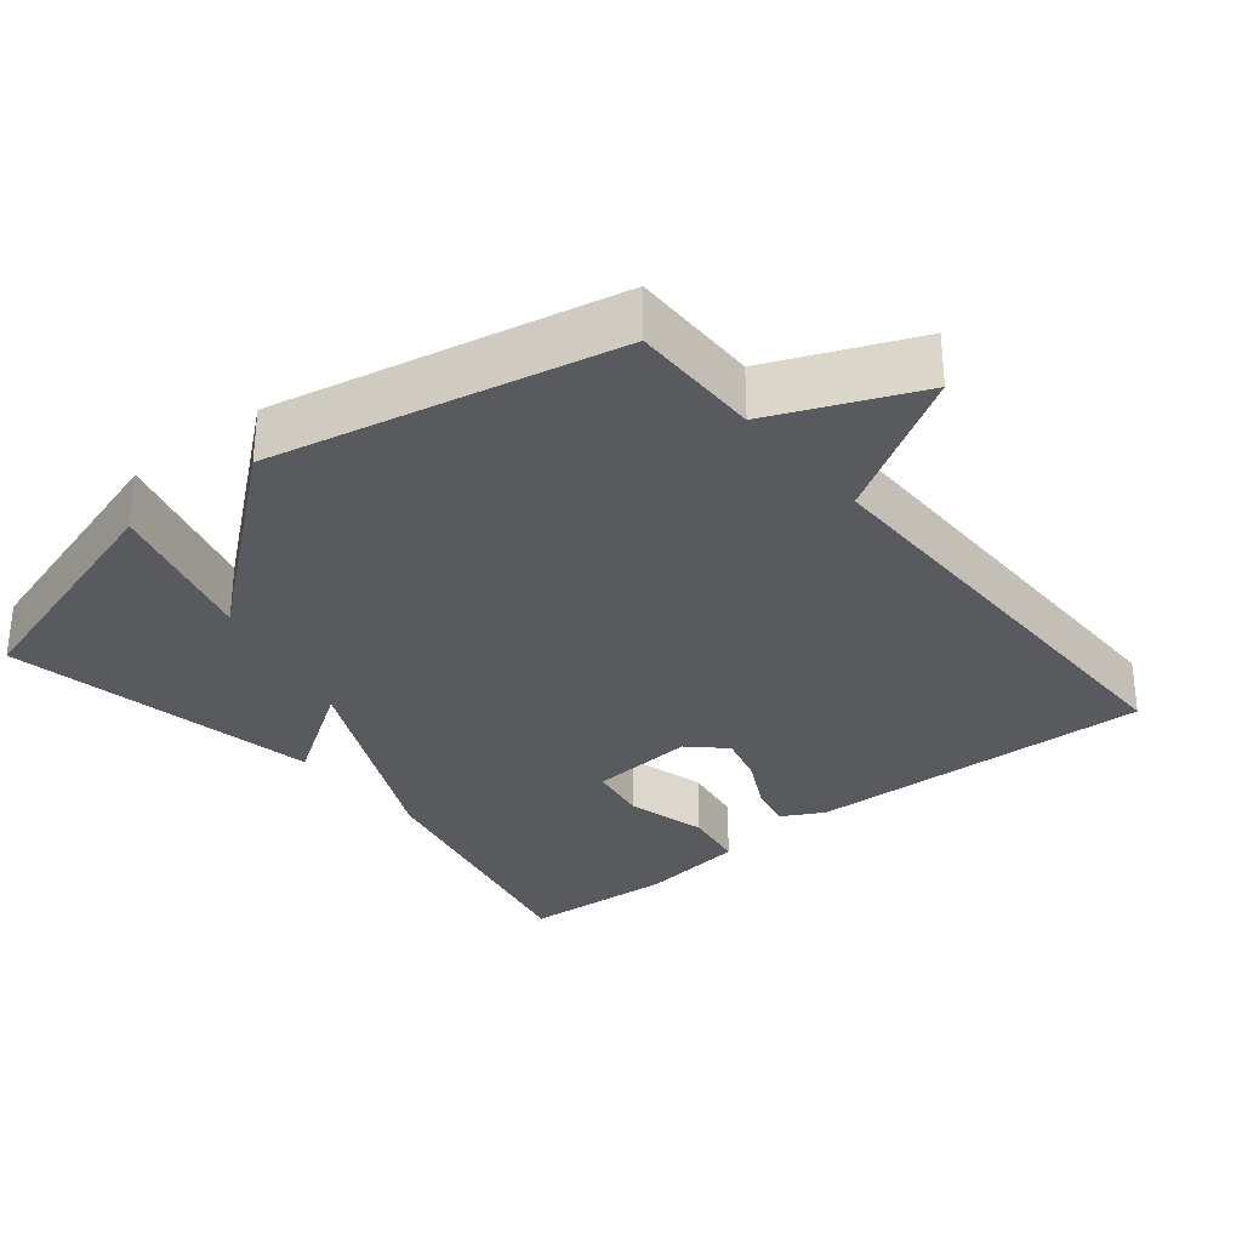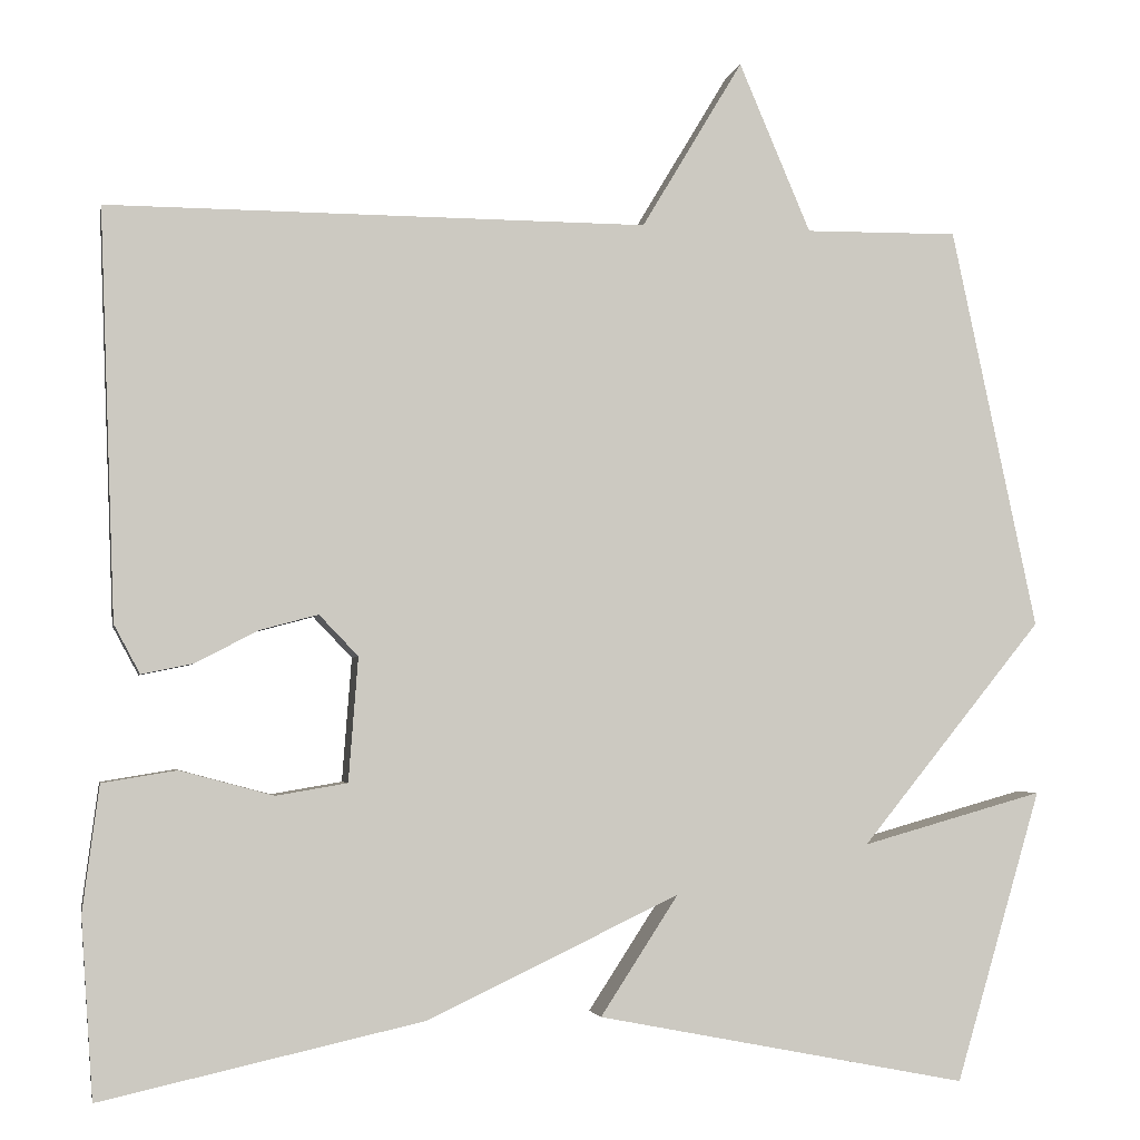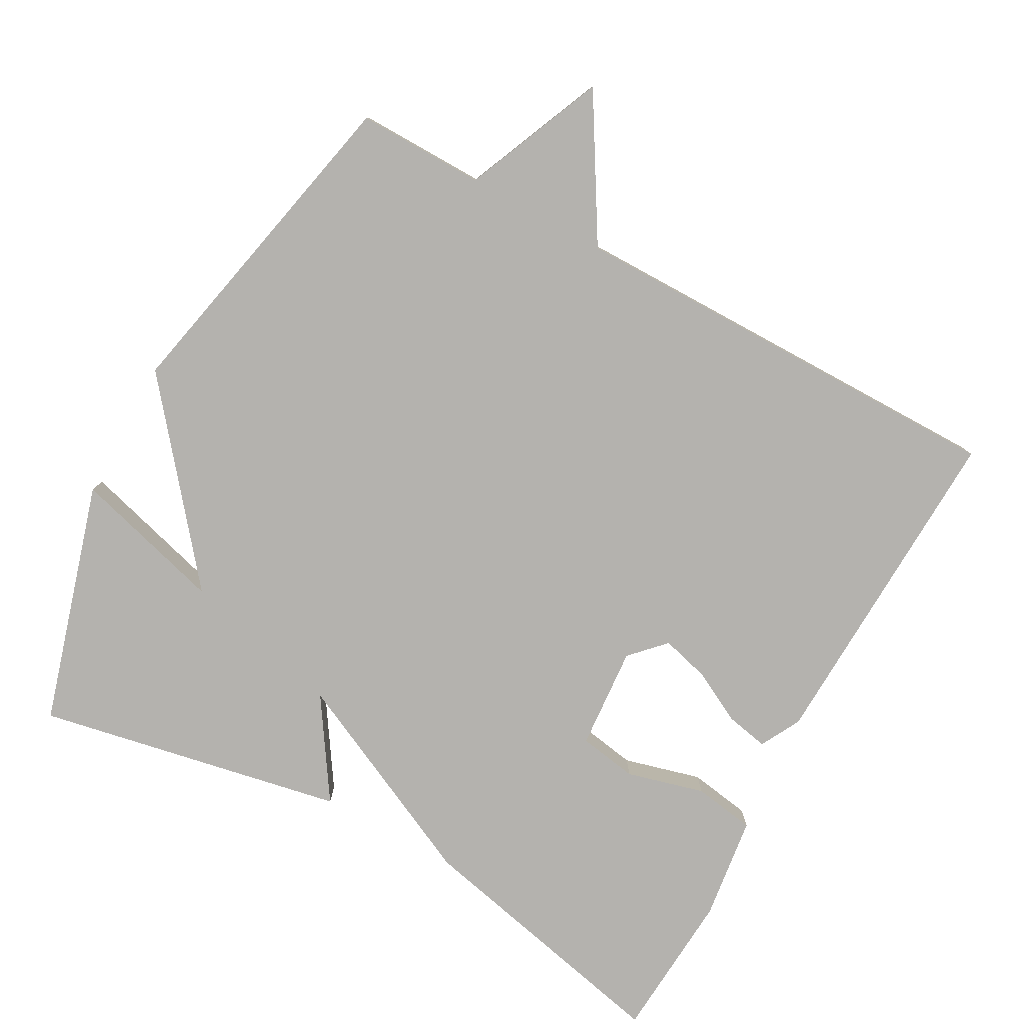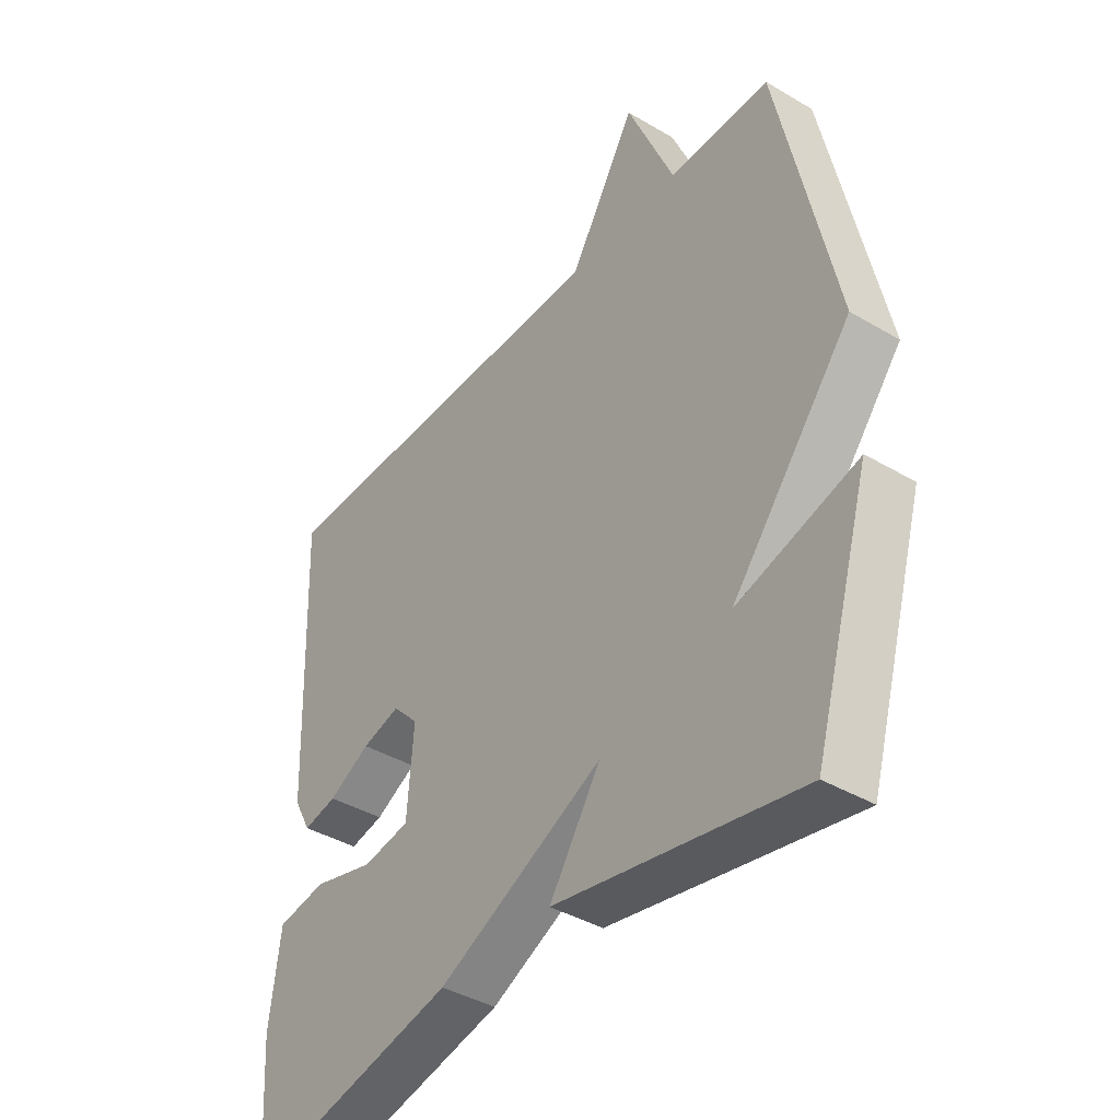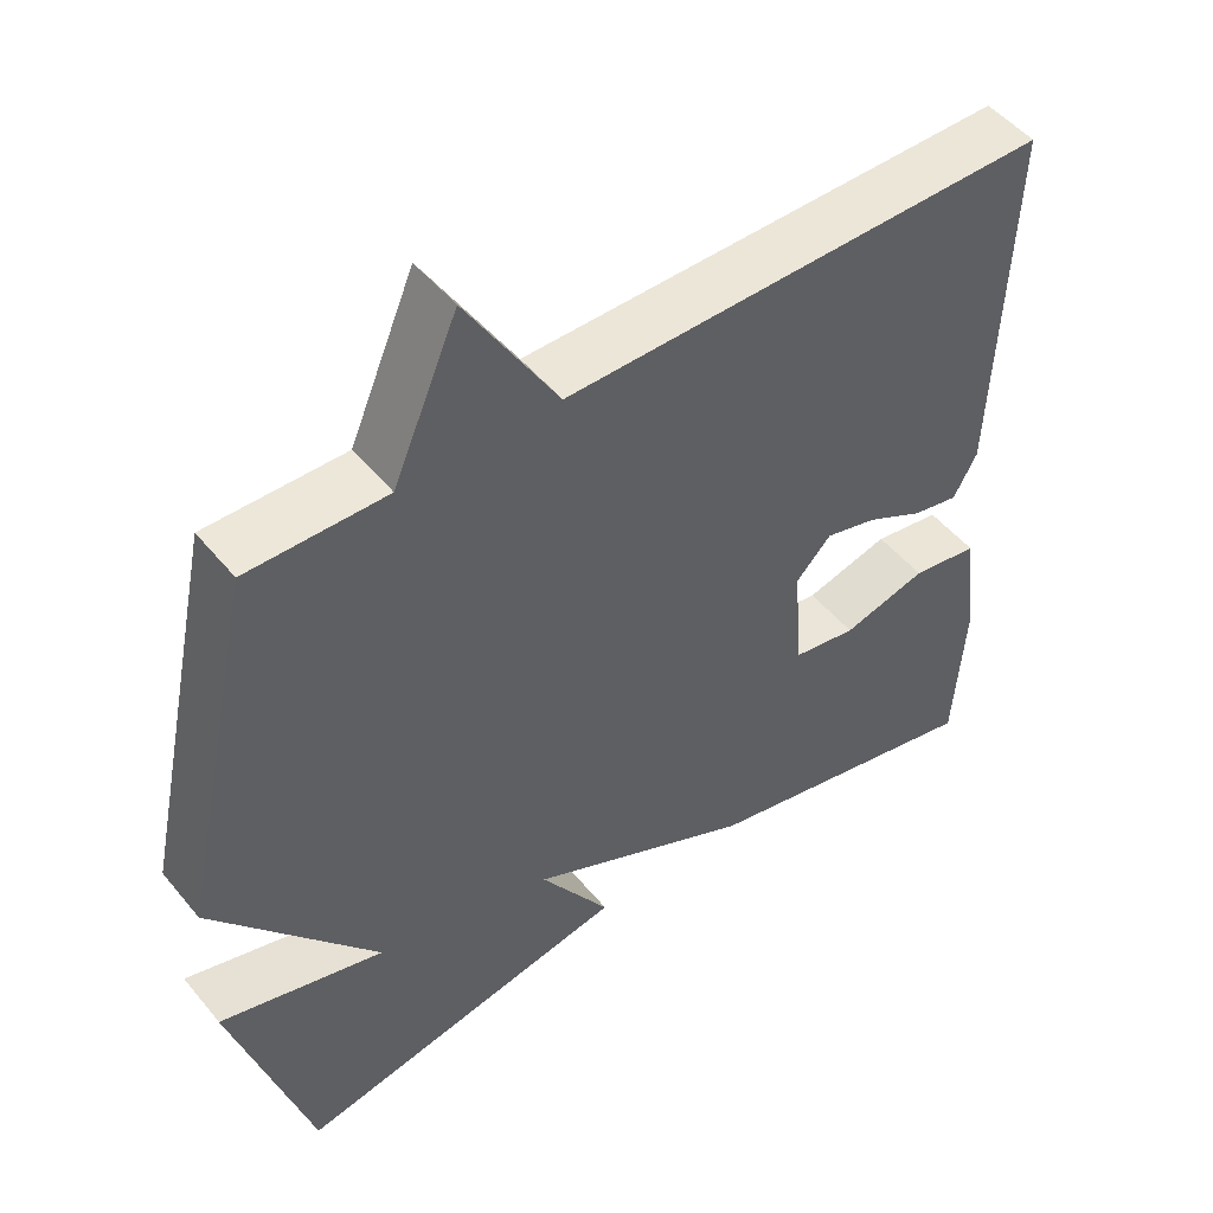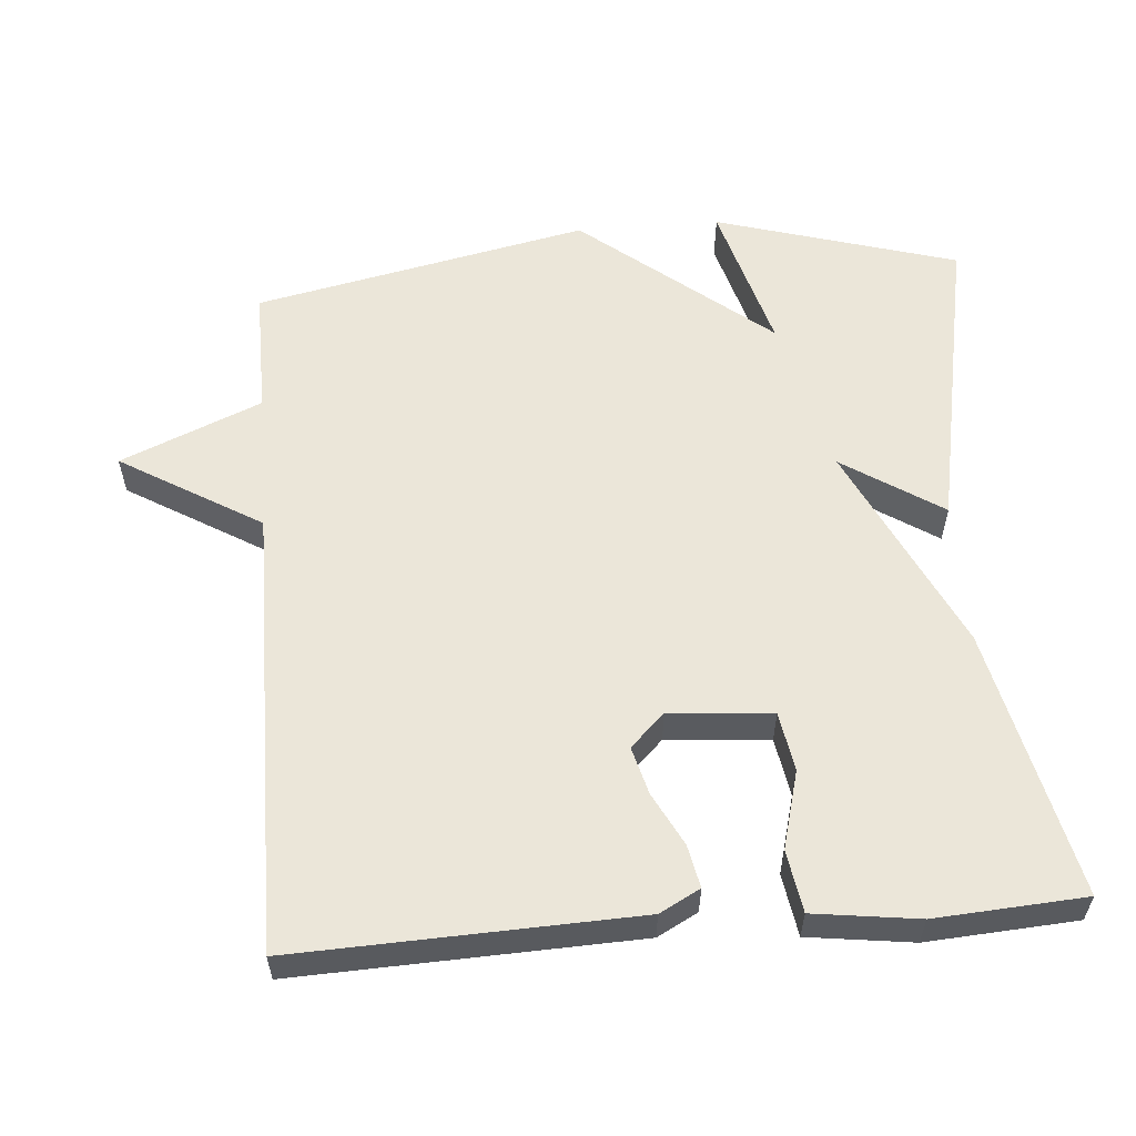
<metadata>
{"format":"obj","ext":"obj","renderer":"f3d","projection":"perspective","resolution":1024,"background":"white","views":[{"elev":-31.0,"azim":-50.7,"up":"+Y"},{"elev":-3.2,"azim":169.3,"up":"+Z"},{"elev":-79.7,"azim":-28.8,"up":"+Y"},{"elev":-40.2,"azim":-126.1,"up":"+Z"},{"elev":49.7,"azim":-37.7,"up":"+Z"},{"elev":57.4,"azim":85.5,"up":"+Y"}]}
</metadata>
<code>
v -0.5 0.07 0.5
v -0.323 0.07 0.498
v -0.24 0.07 0.693
v -0.123 0.07 0.498
v 0.5 0.07 0.5
v 0.482 0.07 0.029
v 0.452 0.07 -0.027
v 0.393 0.07 -0.015
v 0.32 0.07 0.023
v 0.253 0.07 0.041
v 0.208 0.07 -0.006
v 0.219 0.07 -0.149
v 0.301 0.07 -0.163
v 0.409 0.07 -0.134
v 0.495 0.07 -0.148
v 0.514 0.07 -0.293
v 0.5 0.07 -0.5
v 0.128 0.07 -0.417
v -0.162 0.07 -0.279
v -0.072 0.07 -0.417
v -0.5 0.07 -0.5
v -0.599 0.07 -0.164
v -0.389 0.07 -0.223
v -0.599 0.07 0.036
v -0.5 0 0.5
v -0.323 0 0.498
v -0.24 0 0.693
v -0.123 0 0.498
v 0.5 0 0.5
v 0.482 0 0.029
v 0.452 0 -0.027
v 0.393 0 -0.015
v 0.32 0 0.023
v 0.253 0 0.041
v 0.208 0 -0.006
v 0.219 0 -0.149
v 0.301 0 -0.163
v 0.409 0 -0.134
v 0.495 0 -0.148
v 0.514 0 -0.293
v 0.5 0 -0.5
v 0.128 0 -0.417
v -0.162 0 -0.279
v -0.072 0 -0.417
v -0.5 0 -0.5
v -0.599 0 -0.164
v -0.389 0 -0.223
v -0.599 0 0.036
f 23 24 1 2
f 20 21 22 23
f 19 20 23
f 2 3 4
f 23 2 4
f 19 23 4
f 16 17 18
f 15 16 18
f 14 15 18
f 13 14 18
f 12 13 18 19
f 11 12 19 4
f 7 8 9
f 6 7 9
f 5 6 9
f 4 5 9
f 4 9 10
f 4 10 11
f 26 25 48 47
f 47 46 45 44
f 47 44 43
f 28 27 26
f 28 26 47
f 28 47 43
f 42 41 40
f 42 40 39
f 42 39 38
f 42 38 37
f 43 42 37 36
f 28 43 36 35
f 33 32 31
f 33 31 30
f 33 30 29
f 33 29 28
f 34 33 28
f 35 34 28
f 1 25 26 2
f 2 26 27 3
f 3 27 28 4
f 4 28 29 5
f 5 29 30 6
f 6 30 31 7
f 7 31 32 8
f 8 32 33 9
f 9 33 34 10
f 10 34 35 11
f 11 35 36 12
f 12 36 37 13
f 13 37 38 14
f 14 38 39 15
f 15 39 40 16
f 16 40 41 17
f 17 41 42 18
f 18 42 43 19
f 19 43 44 20
f 20 44 45 21
f 21 45 46 22
f 22 46 47 23
f 23 47 48 24
f 24 48 25 1

</code>
